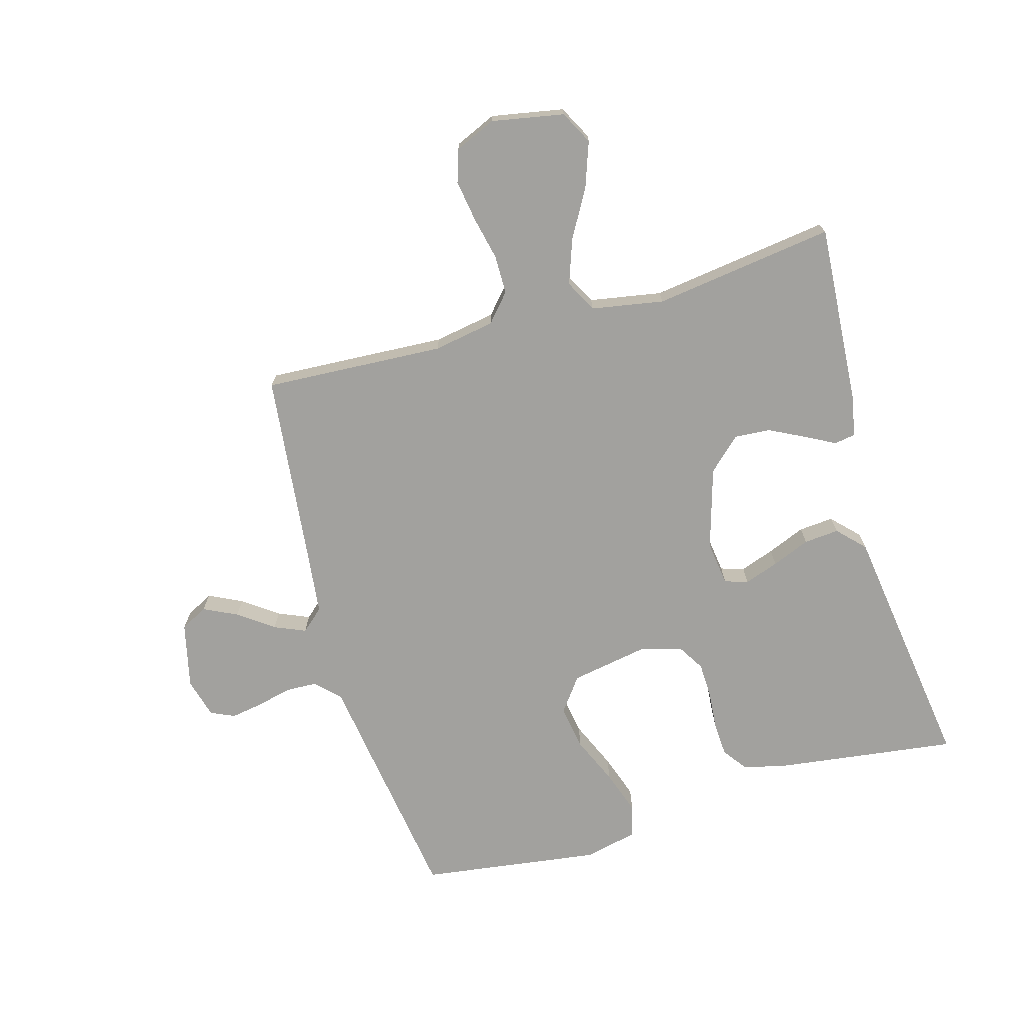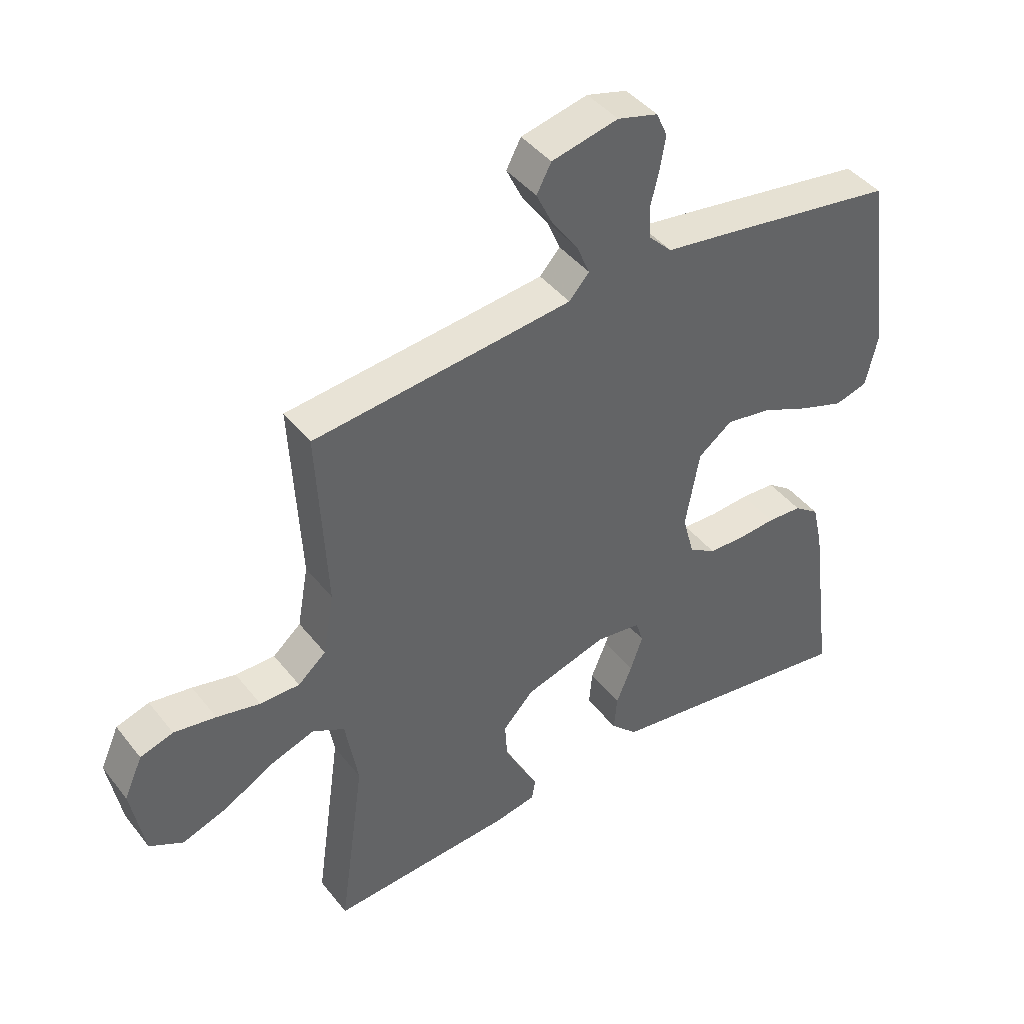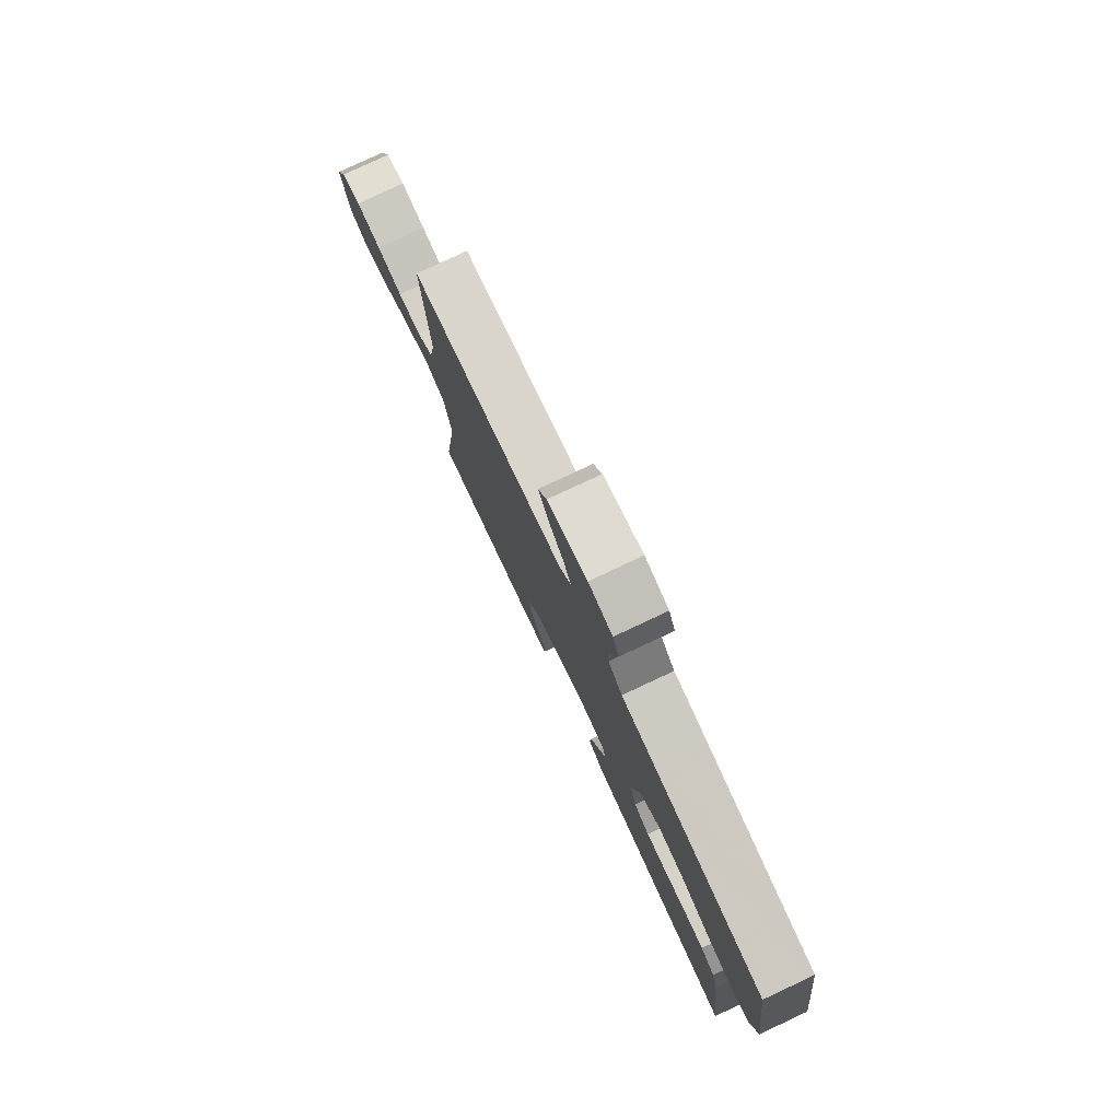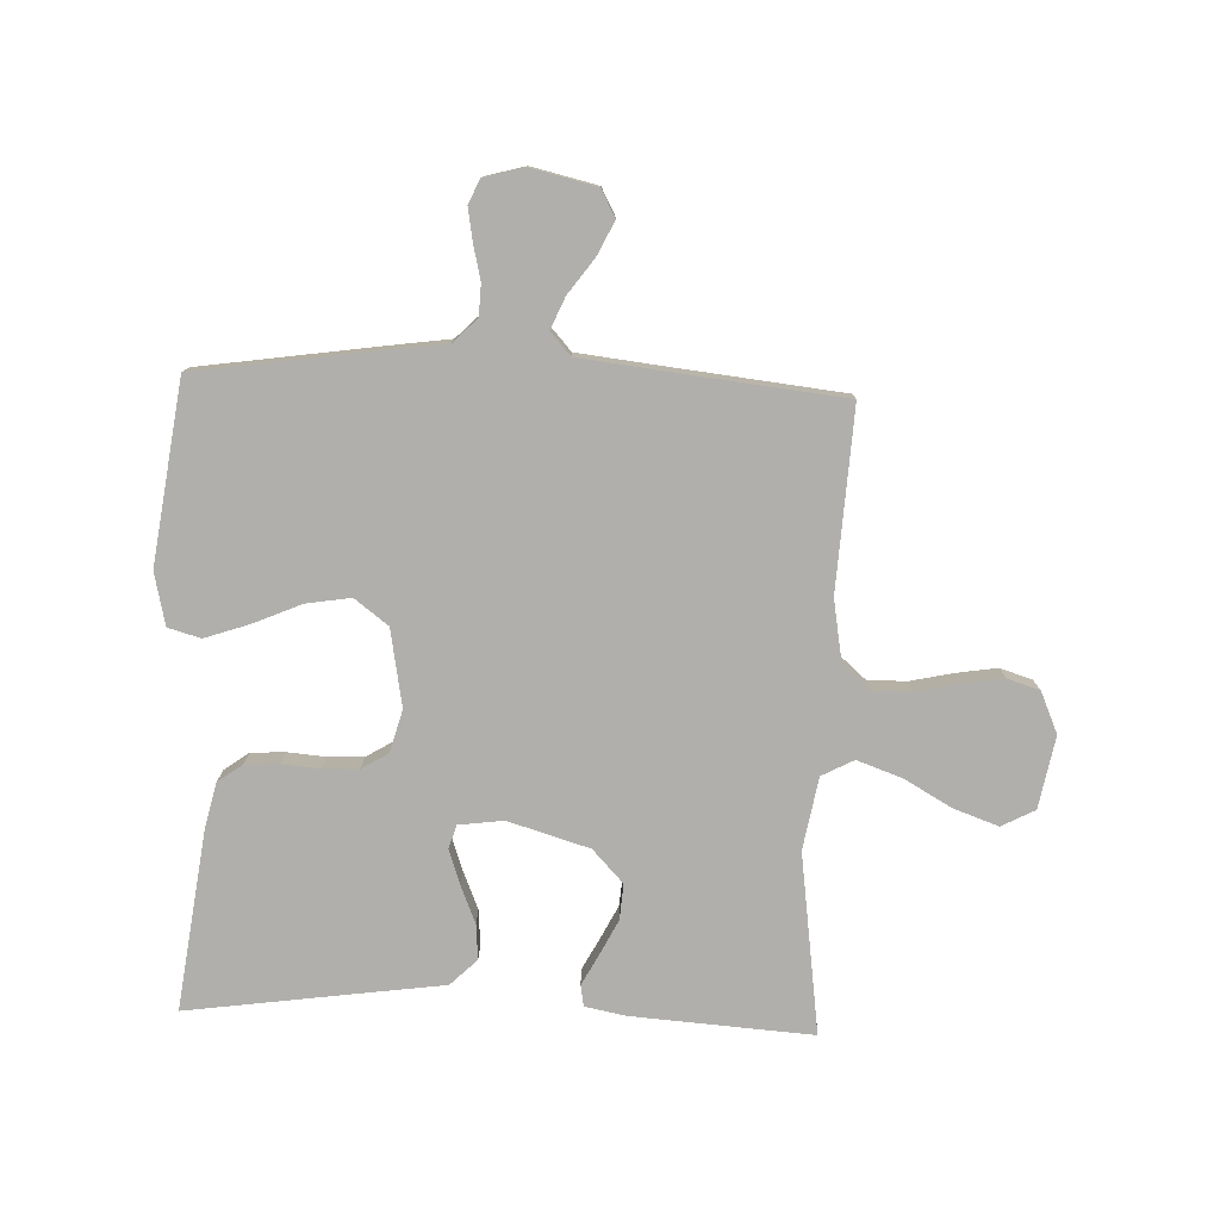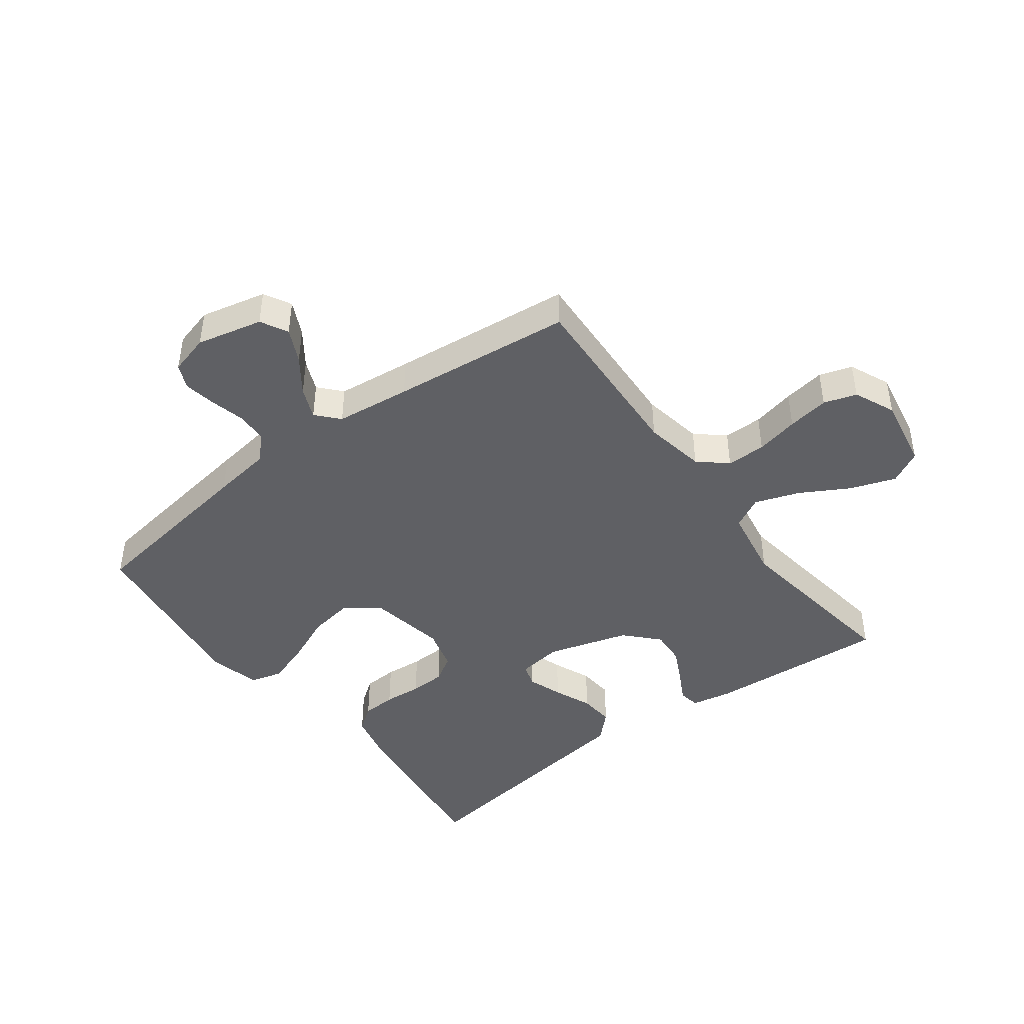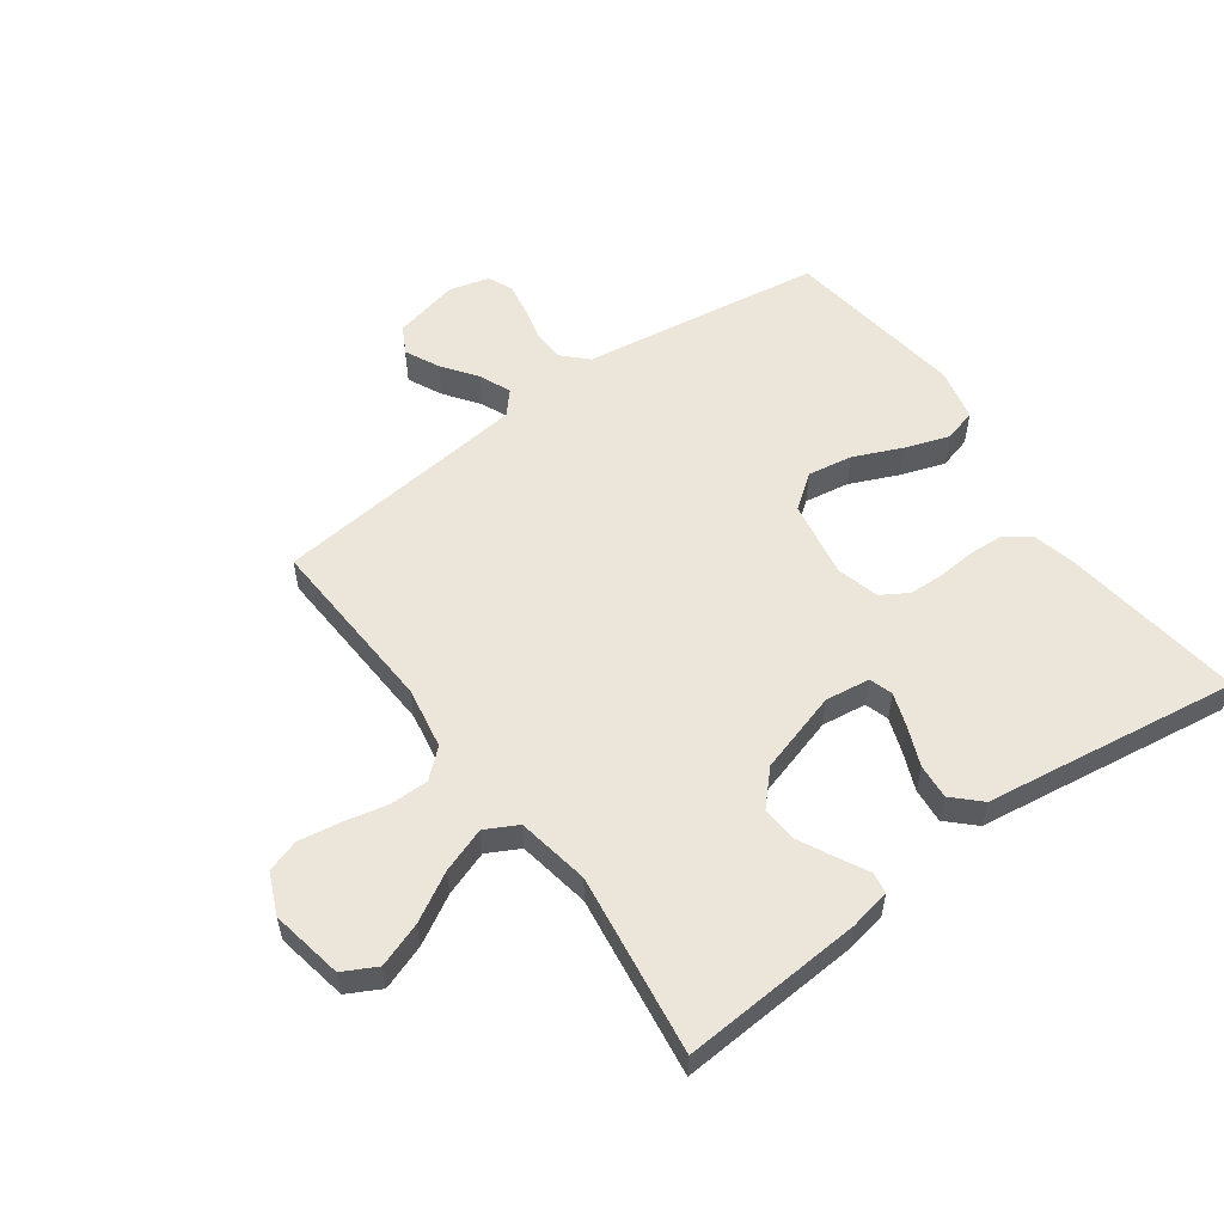
<metadata>
{"format":"obj","ext":"obj","renderer":"f3d","projection":"perspective","resolution":1024,"background":"white","views":[{"elev":-72.0,"azim":105.8,"up":"+Y"},{"elev":42.7,"azim":145.0,"up":"+Z"},{"elev":79.3,"azim":-115.1,"up":"+Z"},{"elev":-78.2,"azim":-2.3,"up":"+Y"},{"elev":-43.9,"azim":36.9,"up":"+Y"},{"elev":55.7,"azim":144.0,"up":"+Y"}]}
</metadata>
<code>
v -0.5 0.07 0.5
v -0.2 0.07 0.545
v -0.102 0.07 0.559
v -0.063 0.07 0.598
v -0.061 0.07 0.65
v -0.075 0.07 0.708
v -0.084 0.07 0.761
v -0.066 0.07 0.801
v 0 0.07 0.819
v 0.109 0.07 0.794
v 0.133 0.07 0.749
v 0.106 0.07 0.693
v 0.064 0.07 0.635
v 0.042 0.07 0.583
v 0.075 0.07 0.546
v 0.2 0.07 0.532
v 0.5 0.07 0.5
v 0.484 0.07 0.2
v 0.502 0.07 0.098
v 0.548 0.07 0.058
v 0.613 0.07 0.058
v 0.684 0.07 0.074
v 0.753 0.07 0.085
v 0.807 0.07 0.068
v 0.837 0.07 0
v 0.815 0.07 -0.12
v 0.76 0.07 -0.149
v 0.686 0.07 -0.123
v 0.606 0.07 -0.078
v 0.532 0.07 -0.052
v 0.479 0.07 -0.08
v 0.458 0.07 -0.2
v 0.5 0.07 -0.5
v 0.2 0.07 -0.48
v 0.132 0.07 -0.467
v 0.126 0.07 -0.432
v 0.153 0.07 -0.381
v 0.182 0.07 -0.323
v 0.186 0.07 -0.264
v 0.135 0.07 -0.21
v 0 0.07 -0.17
v -0.074 0.07 -0.18
v -0.086 0.07 -0.219
v -0.066 0.07 -0.276
v -0.04 0.07 -0.339
v -0.035 0.07 -0.397
v -0.079 0.07 -0.44
v -0.2 0.07 -0.457
v -0.5 0.07 -0.5
v -0.461 0.07 -0.2
v -0.444 0.07 -0.127
v -0.403 0.07 -0.097
v -0.346 0.07 -0.094
v -0.283 0.07 -0.099
v -0.224 0.07 -0.097
v -0.18 0.07 -0.07
v -0.161 0.07 0
v -0.184 0.07 0.128
v -0.24 0.07 0.17
v -0.314 0.07 0.158
v -0.394 0.07 0.123
v -0.467 0.07 0.098
v -0.521 0.07 0.113
v -0.541 0.07 0.2
v -0.5 0 0.5
v -0.2 0 0.545
v -0.102 0 0.559
v -0.063 0 0.598
v -0.061 0 0.65
v -0.075 0 0.708
v -0.084 0 0.761
v -0.066 0 0.801
v 0 0 0.819
v 0.109 0 0.794
v 0.133 0 0.749
v 0.106 0 0.693
v 0.064 0 0.635
v 0.042 0 0.583
v 0.075 0 0.546
v 0.2 0 0.532
v 0.5 0 0.5
v 0.484 0 0.2
v 0.502 0 0.098
v 0.548 0 0.058
v 0.613 0 0.058
v 0.684 0 0.074
v 0.753 0 0.085
v 0.807 0 0.068
v 0.837 0 0
v 0.815 0 -0.12
v 0.76 0 -0.149
v 0.686 0 -0.123
v 0.606 0 -0.078
v 0.532 0 -0.052
v 0.479 0 -0.08
v 0.458 0 -0.2
v 0.5 0 -0.5
v 0.2 0 -0.48
v 0.132 0 -0.467
v 0.126 0 -0.432
v 0.153 0 -0.381
v 0.182 0 -0.323
v 0.186 0 -0.264
v 0.135 0 -0.21
v 0 0 -0.17
v -0.074 0 -0.18
v -0.086 0 -0.219
v -0.066 0 -0.276
v -0.04 0 -0.339
v -0.035 0 -0.397
v -0.079 0 -0.44
v -0.2 0 -0.457
v -0.5 0 -0.5
v -0.461 0 -0.2
v -0.444 0 -0.127
v -0.403 0 -0.097
v -0.346 0 -0.094
v -0.283 0 -0.099
v -0.224 0 -0.097
v -0.18 0 -0.07
v -0.161 0 0
v -0.184 0 0.128
v -0.24 0 0.17
v -0.314 0 0.158
v -0.394 0 0.123
v -0.467 0 0.098
v -0.521 0 0.113
v -0.541 0 0.2
f 1 2 3
f 64 1 3
f 63 64 3
f 62 63 3
f 61 62 3
f 60 61 3
f 59 60 3 4
f 58 59 4
f 57 58 4
f 52 53 54
f 51 52 54
f 50 51 54
f 49 50 54
f 48 49 54
f 48 54 55
f 47 48 55
f 46 47 55
f 45 46 55
f 44 45 55
f 43 44 55 56
f 35 36 37
f 34 35 37
f 33 34 37
f 32 33 37
f 31 32 37 38
f 27 28 29
f 26 27 29
f 25 26 29
f 24 25 29
f 23 24 29
f 22 23 29
f 21 22 29
f 20 21 29 30
f 19 20 30 31
f 16 17 18
f 18 19 31
f 16 18 31
f 15 16 31
f 11 12 13
f 10 11 13
f 9 10 13
f 8 9 13
f 7 8 13
f 6 7 13
f 5 6 13
f 4 5 13 14
f 14 15 31
f 4 14 31
f 57 4 31
f 42 43 56 57
f 31 38 39
f 31 39 40
f 41 42 57 31
f 31 40 41
f 67 66 65
f 67 65 128
f 67 128 127
f 67 127 126
f 67 126 125
f 67 125 124
f 68 67 124 123
f 68 123 122
f 68 122 121
f 118 117 116
f 118 116 115
f 118 115 114
f 118 114 113
f 118 113 112
f 119 118 112
f 119 112 111
f 119 111 110
f 119 110 109
f 119 109 108
f 120 119 108 107
f 101 100 99
f 101 99 98
f 101 98 97
f 101 97 96
f 102 101 96 95
f 93 92 91
f 93 91 90
f 93 90 89
f 93 89 88
f 93 88 87
f 93 87 86
f 93 86 85
f 94 93 85 84
f 95 94 84 83
f 82 81 80
f 95 83 82
f 95 82 80
f 95 80 79
f 77 76 75
f 77 75 74
f 77 74 73
f 77 73 72
f 77 72 71
f 77 71 70
f 77 70 69
f 78 77 69 68
f 95 79 78
f 95 78 68
f 95 68 121
f 121 120 107 106
f 103 102 95
f 104 103 95
f 95 121 106 105
f 105 104 95
f 1 65 66 2
f 2 66 67 3
f 3 67 68 4
f 4 68 69 5
f 5 69 70 6
f 6 70 71 7
f 7 71 72 8
f 8 72 73 9
f 9 73 74 10
f 10 74 75 11
f 11 75 76 12
f 12 76 77 13
f 13 77 78 14
f 14 78 79 15
f 15 79 80 16
f 16 80 81 17
f 17 81 82 18
f 18 82 83 19
f 19 83 84 20
f 20 84 85 21
f 21 85 86 22
f 22 86 87 23
f 23 87 88 24
f 24 88 89 25
f 25 89 90 26
f 26 90 91 27
f 27 91 92 28
f 28 92 93 29
f 29 93 94 30
f 30 94 95 31
f 31 95 96 32
f 32 96 97 33
f 33 97 98 34
f 34 98 99 35
f 35 99 100 36
f 36 100 101 37
f 37 101 102 38
f 38 102 103 39
f 39 103 104 40
f 40 104 105 41
f 41 105 106 42
f 42 106 107 43
f 43 107 108 44
f 44 108 109 45
f 45 109 110 46
f 46 110 111 47
f 47 111 112 48
f 48 112 113 49
f 49 113 114 50
f 50 114 115 51
f 51 115 116 52
f 52 116 117 53
f 53 117 118 54
f 54 118 119 55
f 55 119 120 56
f 56 120 121 57
f 57 121 122 58
f 58 122 123 59
f 59 123 124 60
f 60 124 125 61
f 61 125 126 62
f 62 126 127 63
f 63 127 128 64
f 64 128 65 1

</code>
